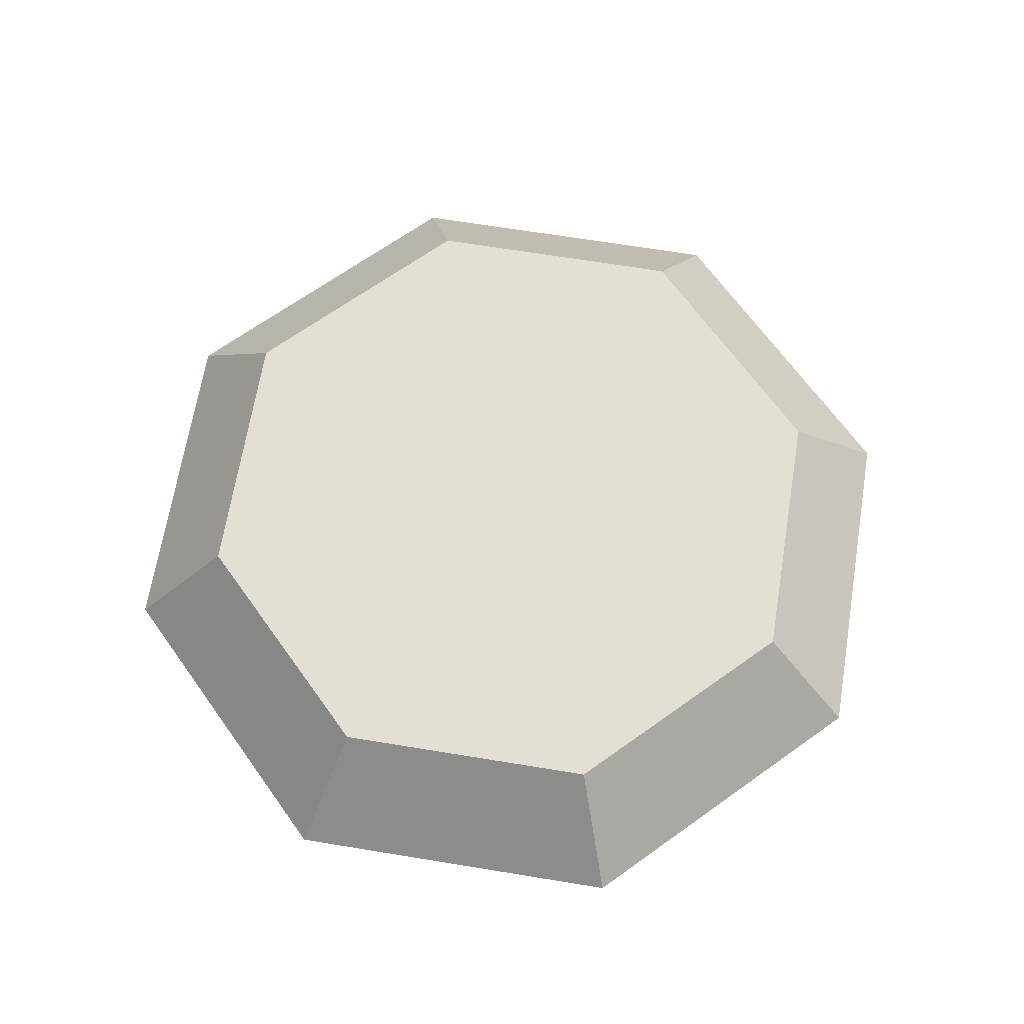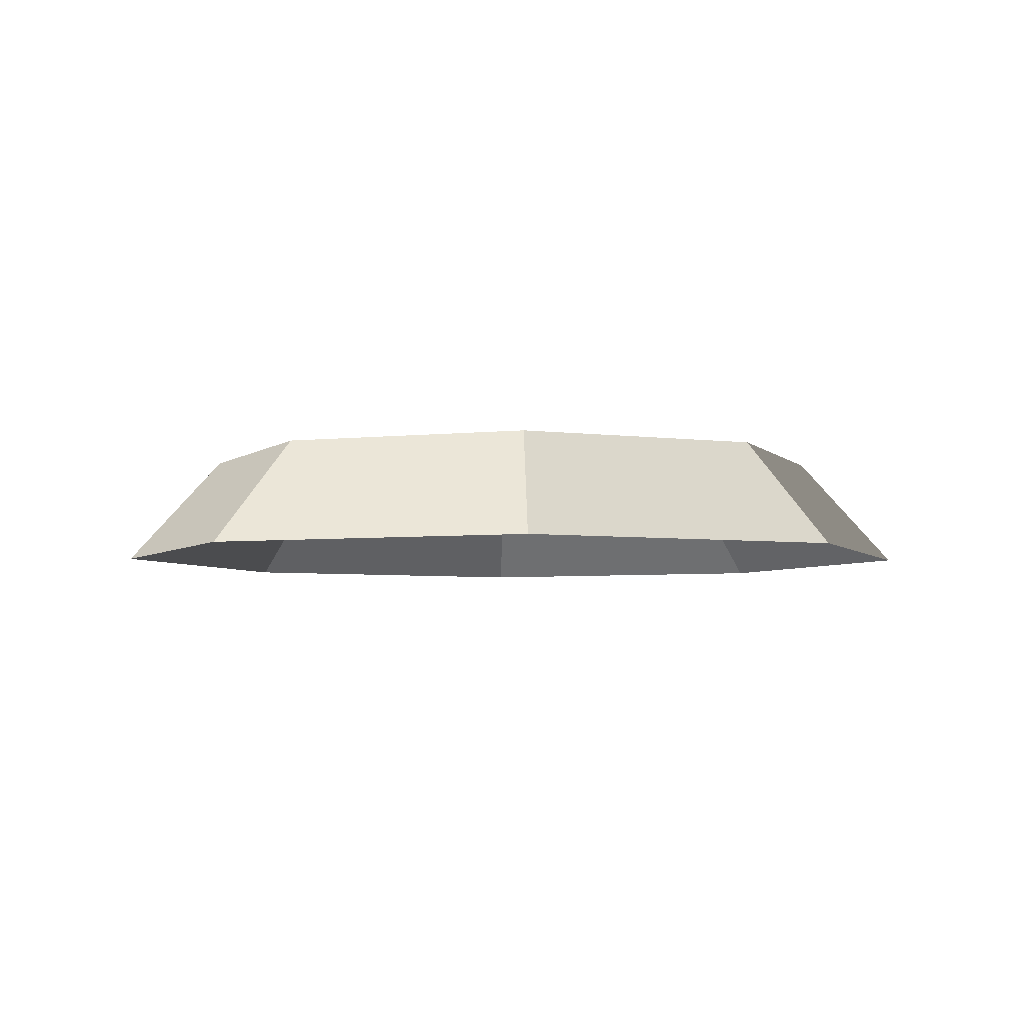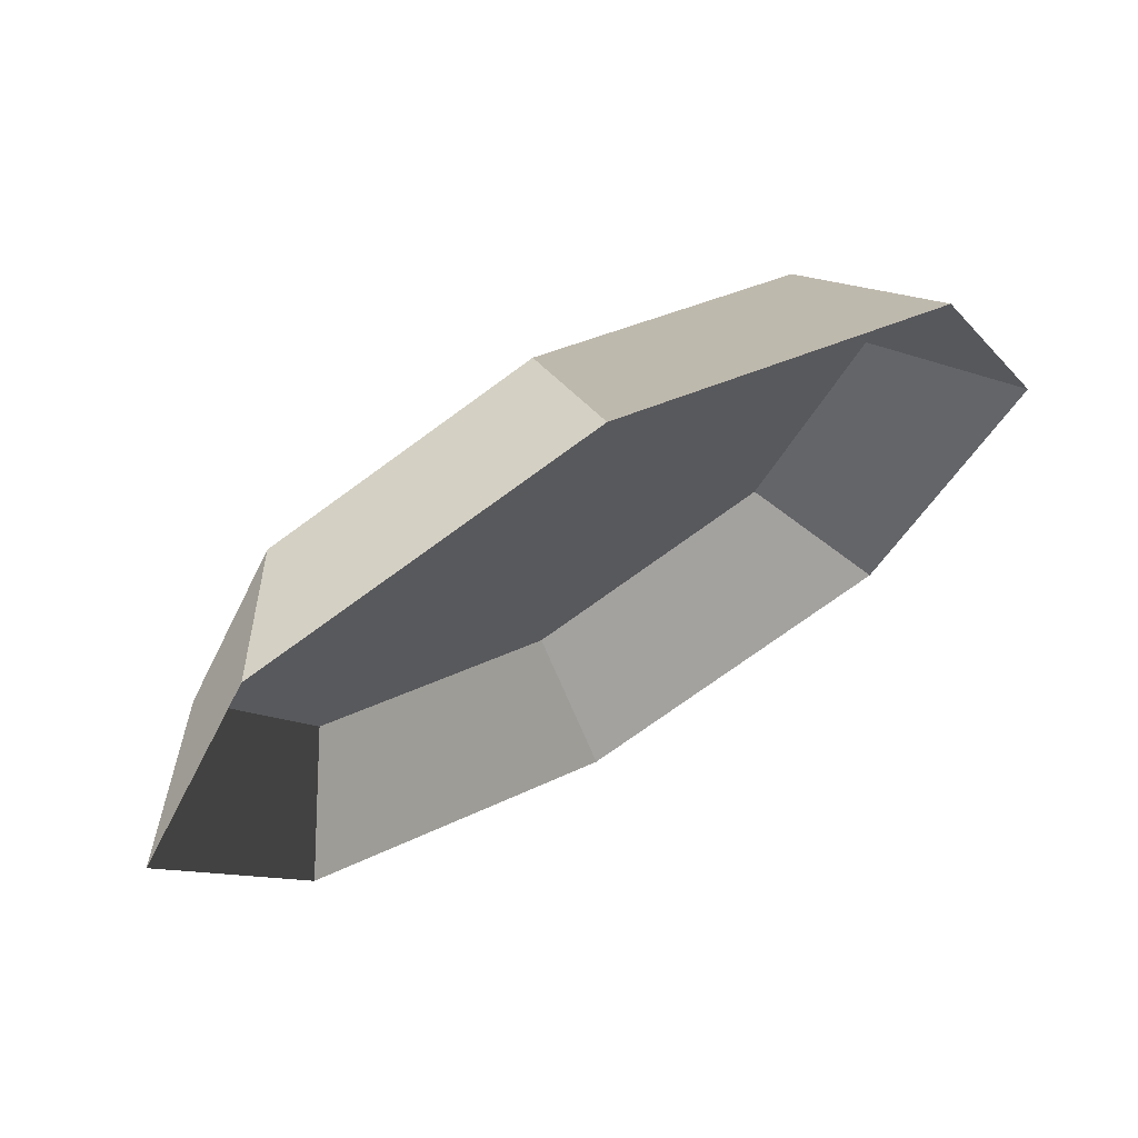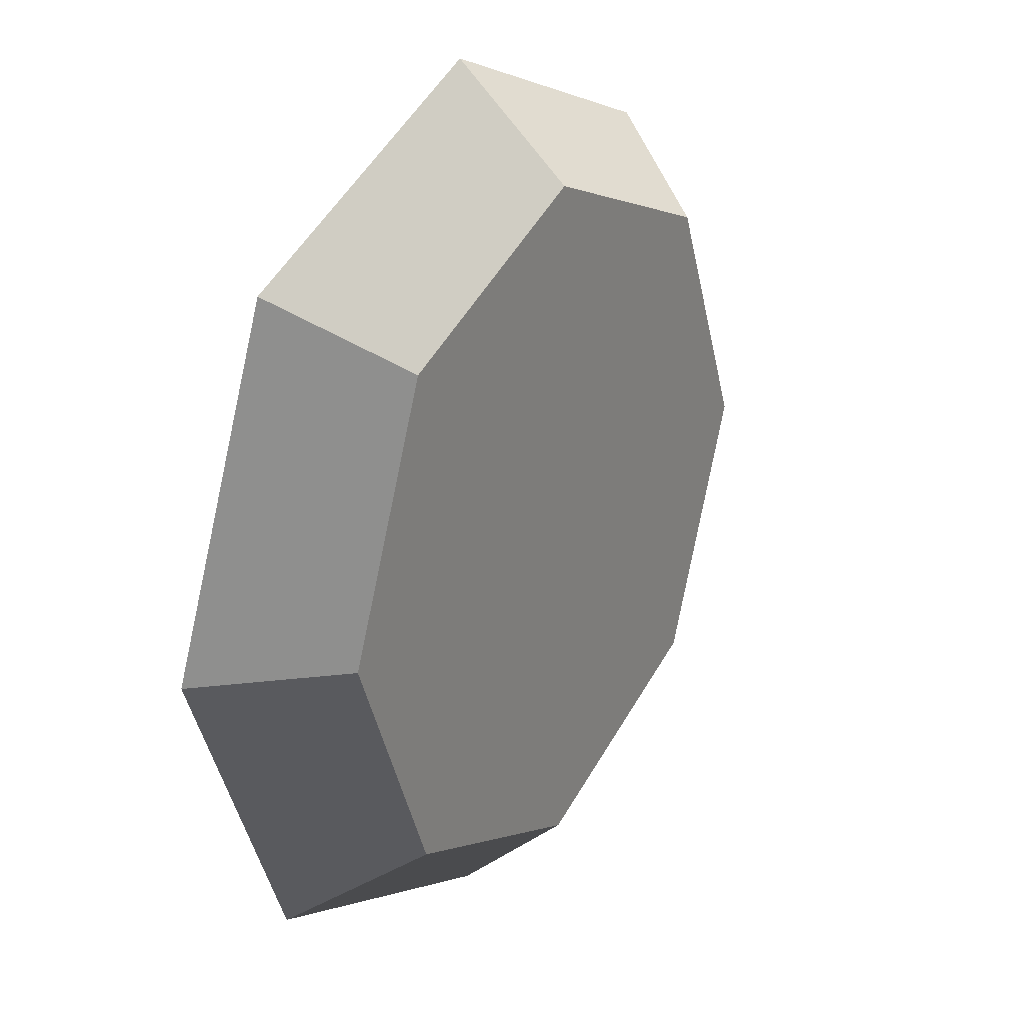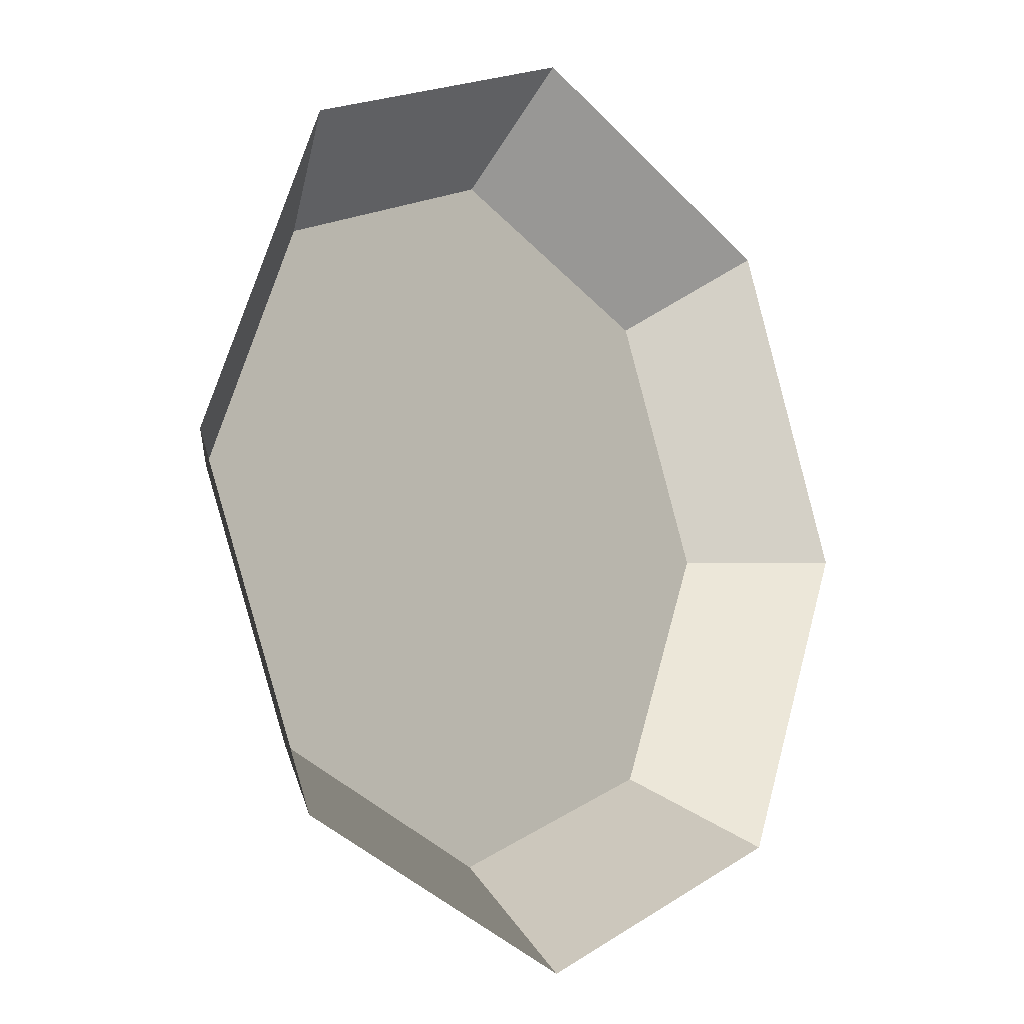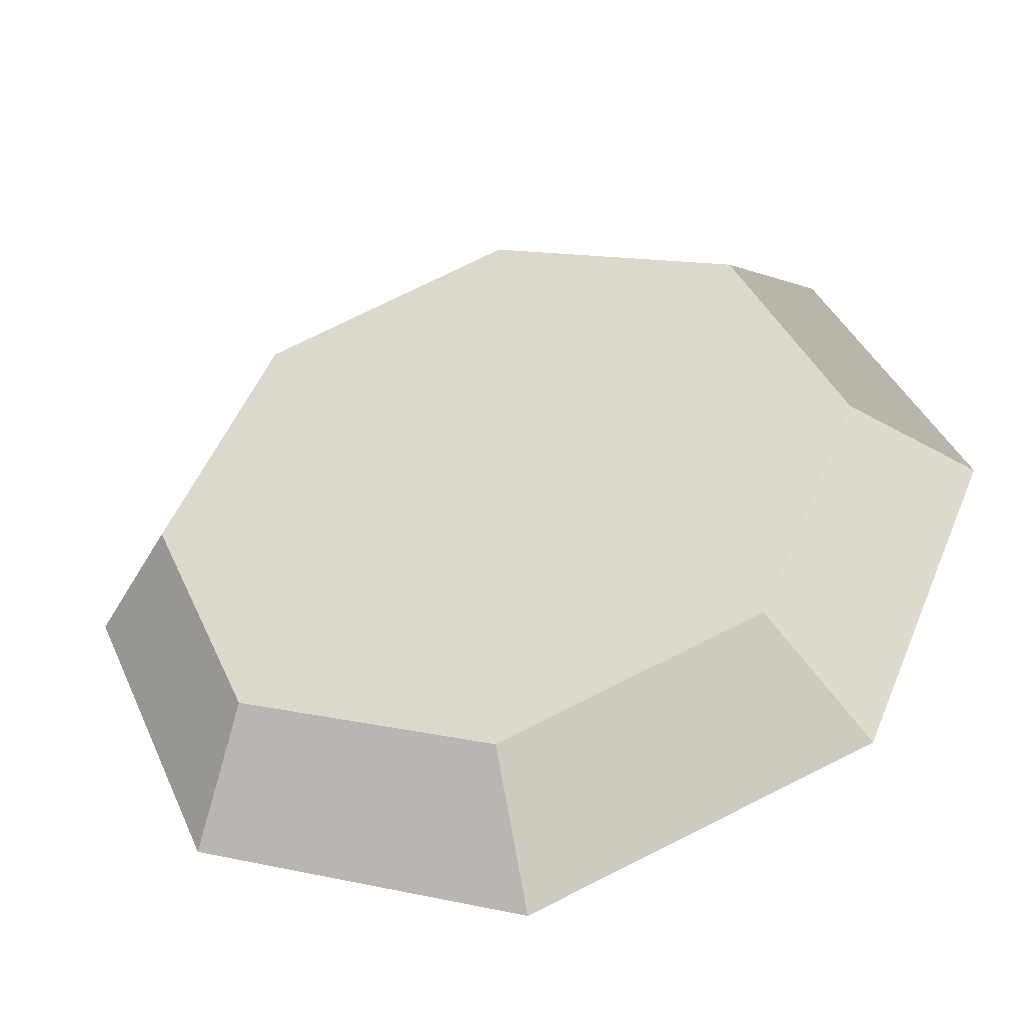
<metadata>
{"format":"obj","ext":"obj","renderer":"f3d","projection":"perspective","resolution":1024,"background":"white","views":[{"elev":67.1,"azim":76.8,"up":"+Y"},{"elev":-4.5,"azim":43.0,"up":"+Y"},{"elev":70.0,"azim":-29.8,"up":"+Z"},{"elev":25.7,"azim":121.8,"up":"+Z"},{"elev":-11.1,"azim":-47.3,"up":"+Z"},{"elev":-45.6,"azim":-165.6,"up":"+Z"}]}
</metadata>
<code>
g P37
v -20 -2.519 -0.01089
v -10.9 2.519 10.89
v -15.41 2.519 -0.008427
v -14.15 -2.519 14.14
v -14.15 -2.519 14.14
v -0.008256 2.519 15.41
v -10.9 2.519 10.89
v -0.01069 -2.519 20
v -0.01069 -2.519 20
v 10.89 2.519 10.9
v -0.008256 2.519 15.41
v 14.14 -2.519 14.15
v 14.14 -2.519 14.15
v 15.41 2.519 0.008053
v 10.89 2.519 10.9
v 20 -2.519 0.01051
v 20 -2.519 0.01051
v 10.9 2.519 -10.89
v 15.41 2.519 0.008053
v 14.15 -2.519 -14.14
v 14.15 -2.519 -14.14
v 0.008144 2.519 -15.41
v 10.9 2.519 -10.89
v 0.01058 -2.519 -20
v 0.01058 -2.519 -20
v -10.89 2.519 -10.9
v 0.008144 2.519 -15.41
v -14.14 -2.519 -14.15
v -14.14 -2.519 -14.15
v -15.41 2.519 -0.008427
v -10.89 2.519 -10.9
v -20 -2.519 -0.01089
v 15.41 2.519 0.008053
v -0.008256 2.519 15.41
v 10.89 2.519 10.9
v 10.9 2.519 -10.89
v -10.9 2.519 10.89
v 0.008144 2.519 -15.41
v -10.89 2.519 -10.9
v -15.41 2.519 -0.008427
f 3 1 2
f 2 1 4
f 7 5 6
f 6 5 8
f 11 9 10
f 10 9 12
f 15 13 14
f 14 13 16
f 19 17 18
f 18 17 20
f 23 21 22
f 22 21 24
f 27 25 26
f 26 25 28
f 31 29 30
f 30 29 32
f 35 33 34
f 33 36 34
f 36 37 34
f 38 37 36
f 39 37 38
f 40 37 39

</code>
